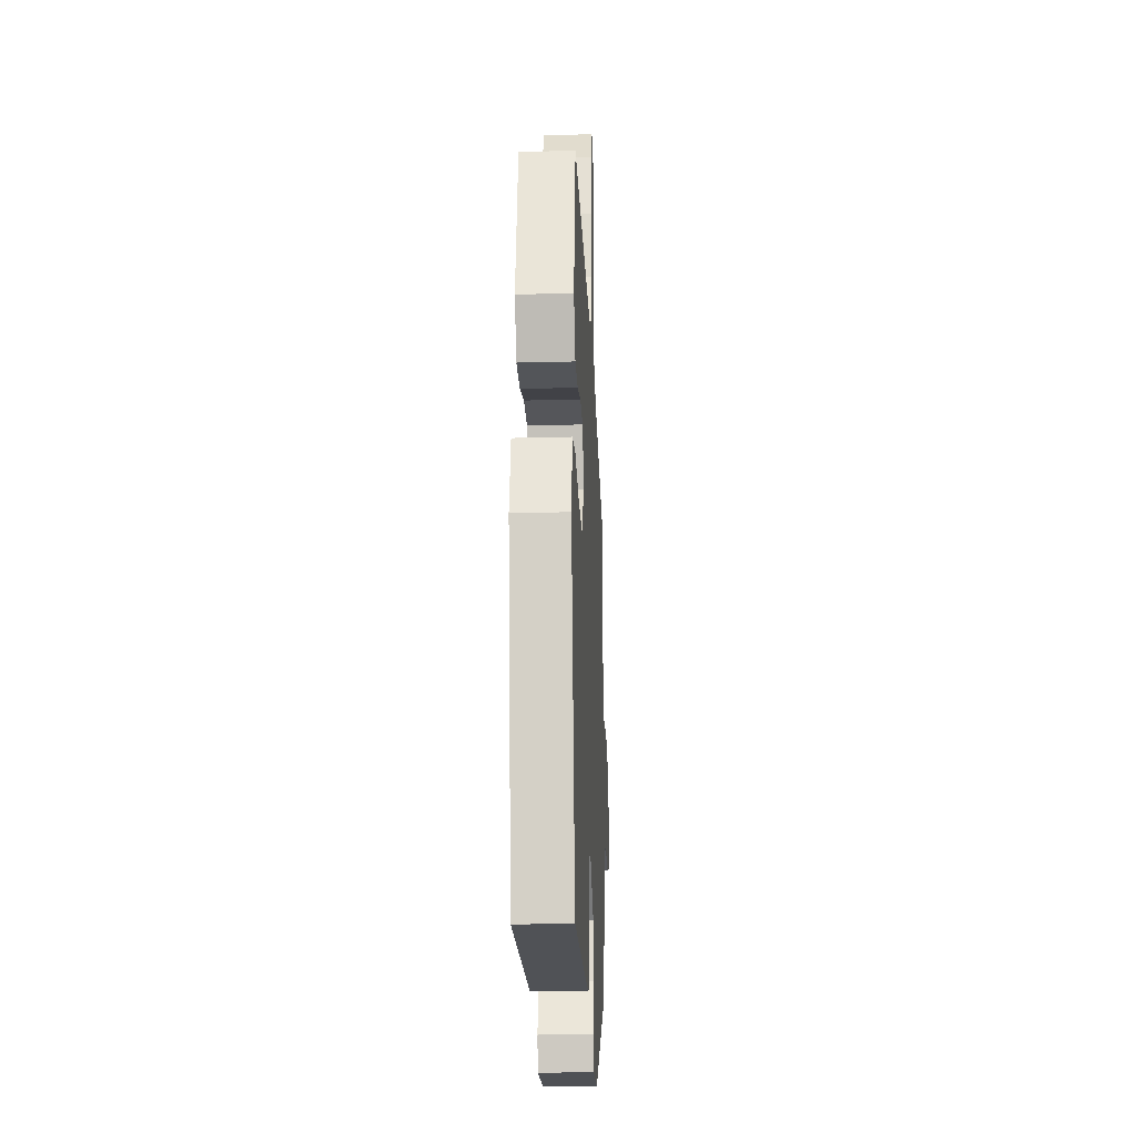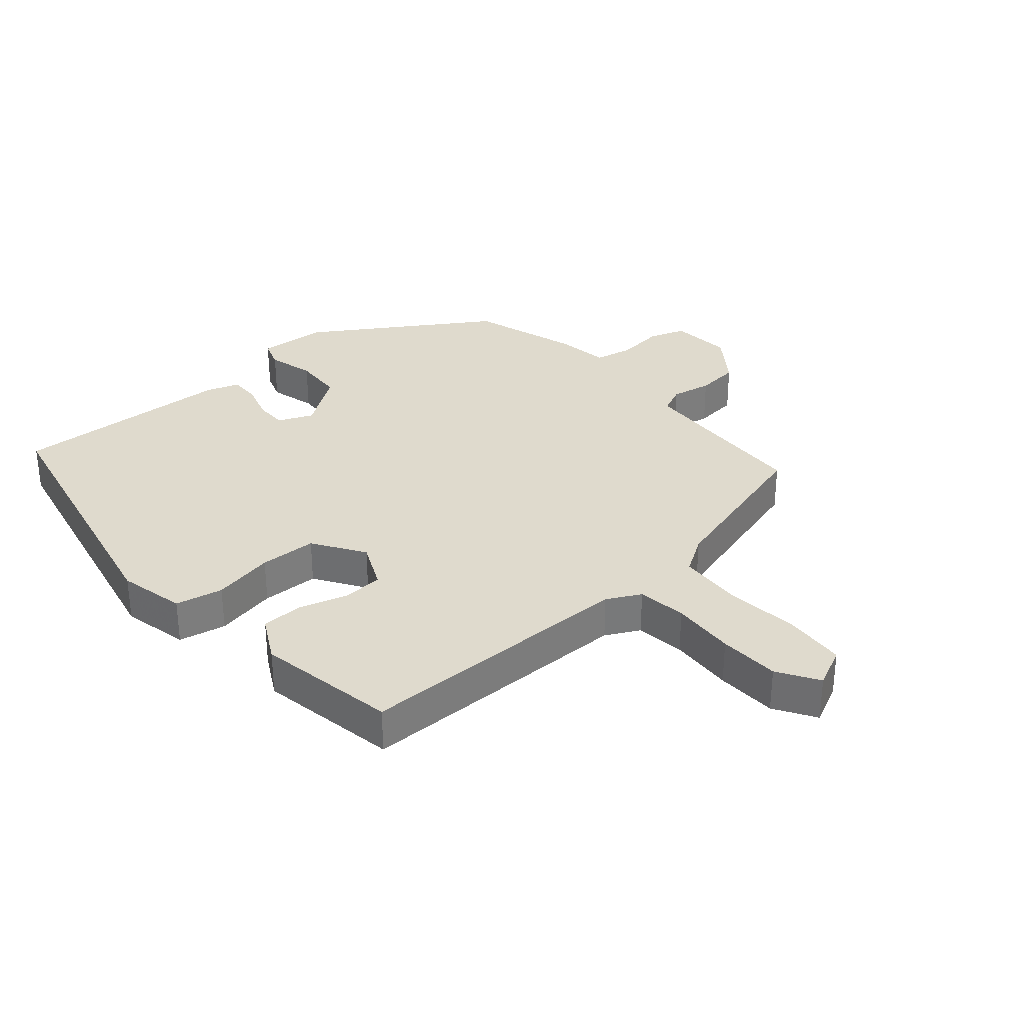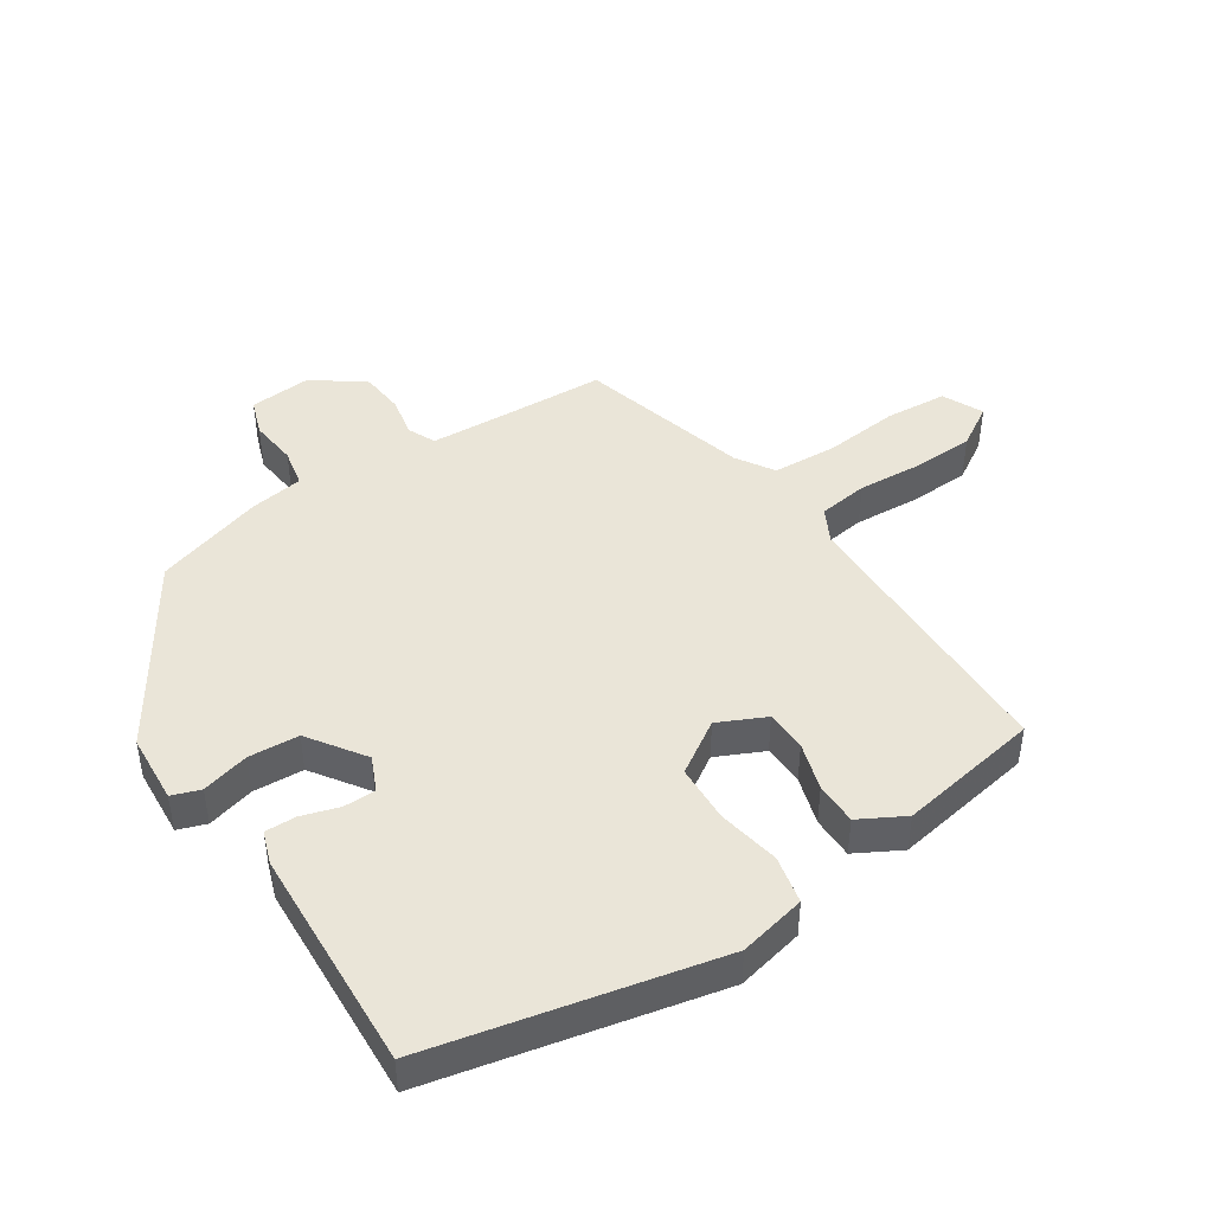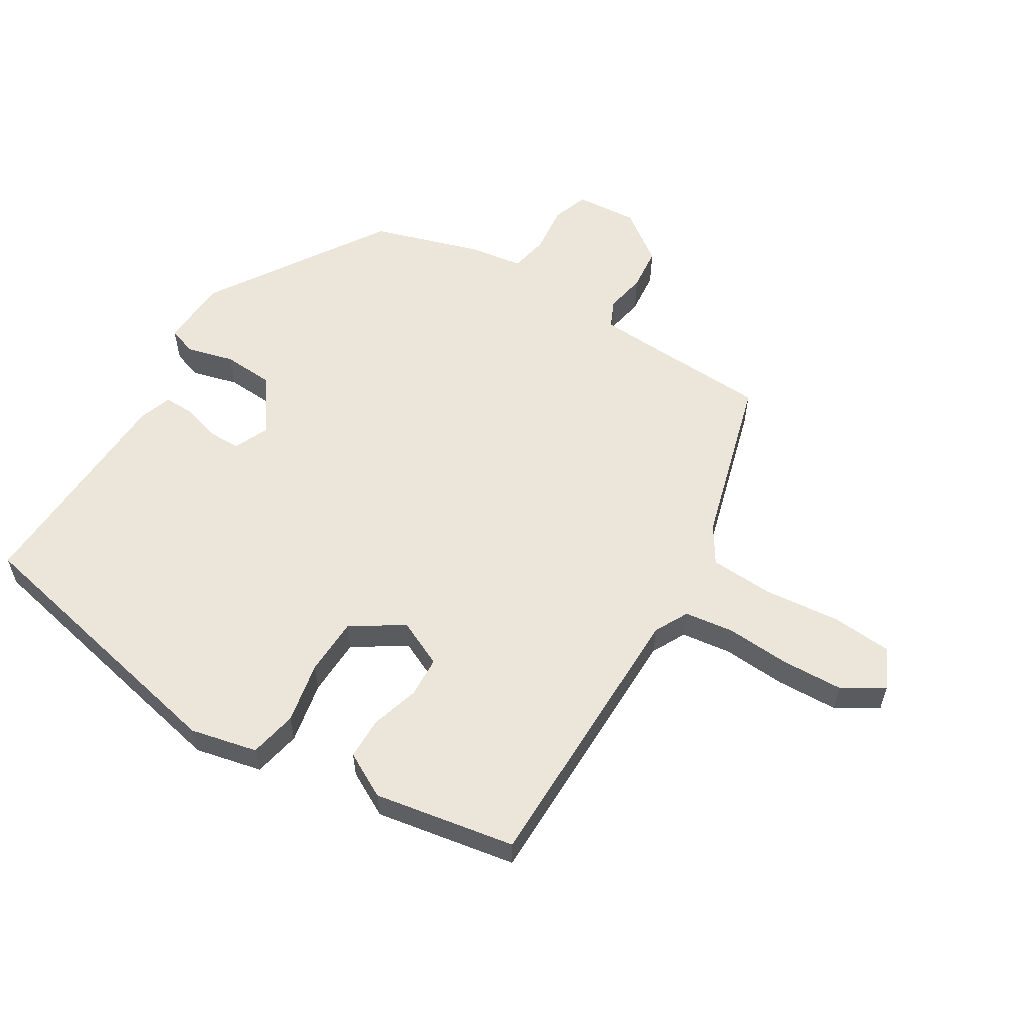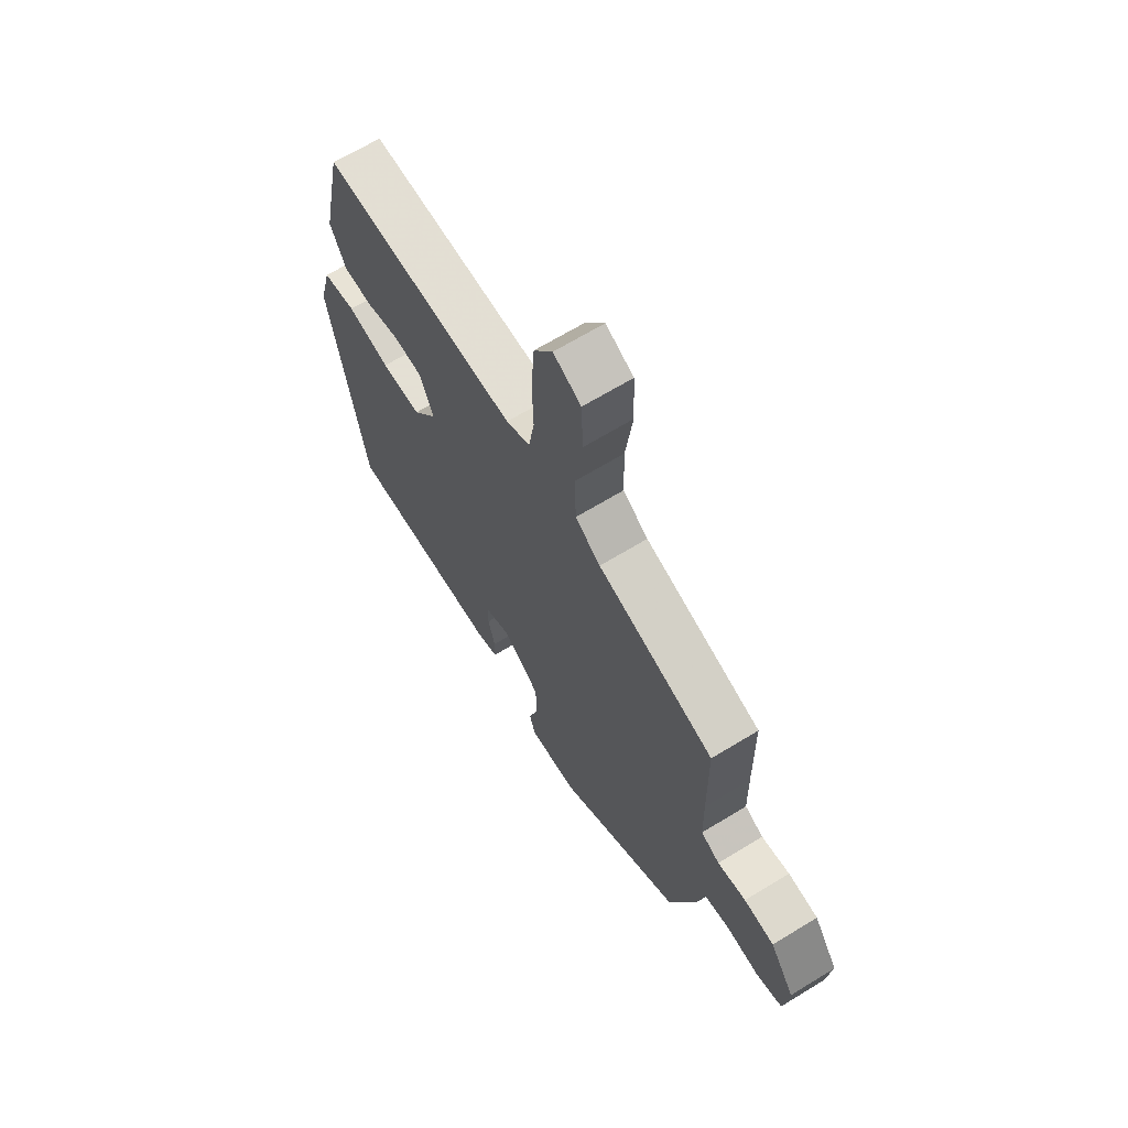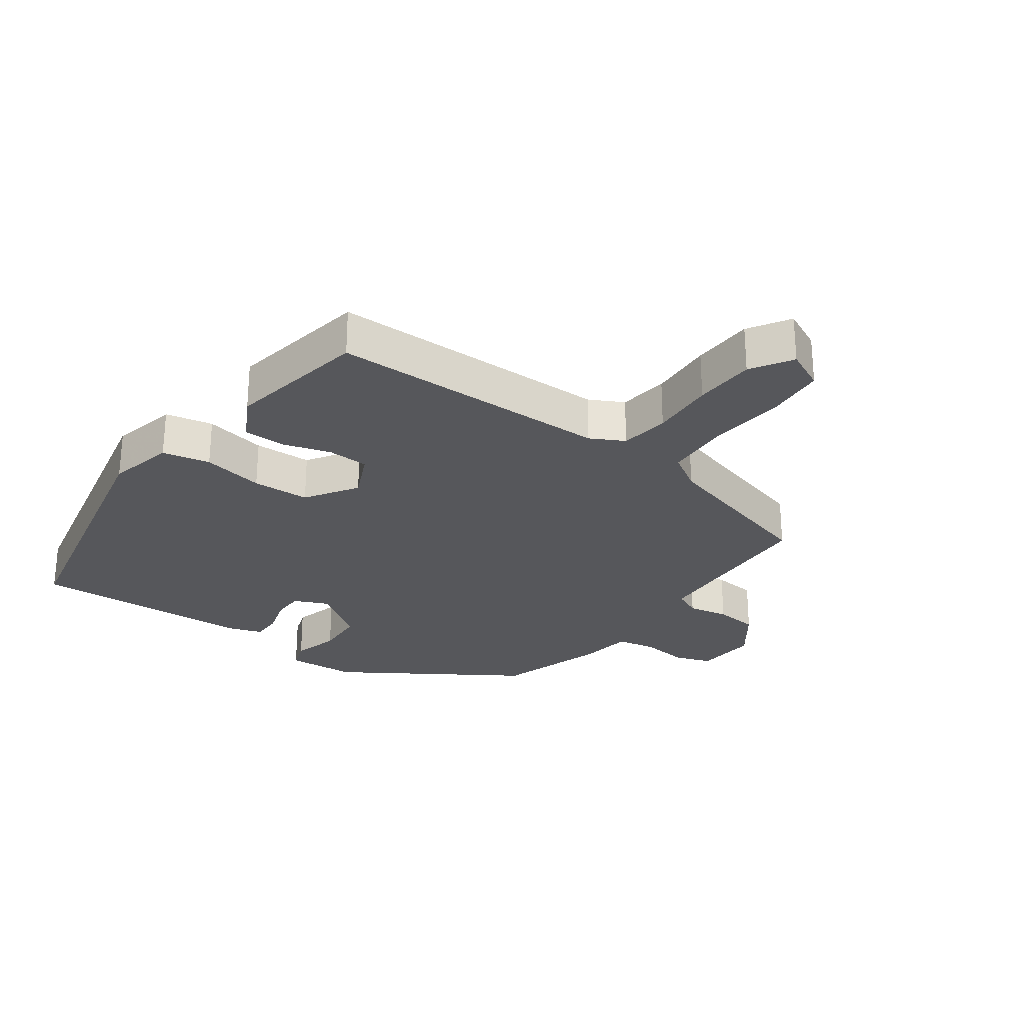
<metadata>
{"format":"obj","ext":"obj","renderer":"f3d","projection":"perspective","resolution":1024,"background":"white","views":[{"elev":-21.5,"azim":-87.3,"up":"+Z"},{"elev":32.6,"azim":-39.0,"up":"+Y"},{"elev":45.0,"azim":-121.2,"up":"+Y"},{"elev":57.6,"azim":-56.7,"up":"+Y"},{"elev":66.2,"azim":58.4,"up":"+Z"},{"elev":-27.1,"azim":-34.0,"up":"+Y"}]}
</metadata>
<code>
v 0.455 0.07 -0.378
v 0.172 0.07 -0.547
v 0.063 0.07 -0.55
v 0.049 0.07 -0.505
v 0.071 0.07 -0.432
v 0.069 0.07 -0.353
v -0.016 0.07 -0.289
v -0.071 0.07 -0.311
v -0.073 0.07 -0.361
v -0.057 0.07 -0.421
v -0.058 0.07 -0.469
v -0.11 0.07 -0.485
v -0.461 0.07 -0.489
v -0.542 0.07 -0.04
v -0.515 0.07 0.064
v -0.44 0.07 0.077
v -0.344 0.07 0.055
v -0.254 0.07 0.055
v -0.199 0.07 0.134
v -0.231 0.07 0.209
v -0.295 0.07 0.214
v -0.371 0.07 0.194
v -0.437 0.07 0.197
v -0.473 0.07 0.269
v -0.427 0.07 0.489
v 0.015 0.07 0.478
v 0.069 0.07 0.504
v 0.082 0.07 0.581
v 0.079 0.07 0.682
v 0.086 0.07 0.778
v 0.128 0.07 0.841
v 0.19 0.07 0.809
v 0.194 0.07 0.713
v 0.178 0.07 0.594
v 0.18 0.07 0.494
v 0.237 0.07 0.455
v 0.5 0.07 0.372
v 0.502 0.07 0.191
v 0.504 0.07 0.088
v 0.546 0.07 0.067
v 0.61 0.07 0.077
v 0.678 0.07 0.068
v 0.733 0.07 -0.013
v 0.722 0.07 -0.11
v 0.664 0.07 -0.128
v 0.59 0.07 -0.117
v 0.529 0.07 -0.127
v 0.514 0.07 -0.209
v 0.455 0 -0.378
v 0.172 0 -0.547
v 0.063 0 -0.55
v 0.049 0 -0.505
v 0.071 0 -0.432
v 0.069 0 -0.353
v -0.016 0 -0.289
v -0.071 0 -0.311
v -0.073 0 -0.361
v -0.057 0 -0.421
v -0.058 0 -0.469
v -0.11 0 -0.485
v -0.461 0 -0.489
v -0.542 0 -0.04
v -0.515 0 0.064
v -0.44 0 0.077
v -0.344 0 0.055
v -0.254 0 0.055
v -0.199 0 0.134
v -0.231 0 0.209
v -0.295 0 0.214
v -0.371 0 0.194
v -0.437 0 0.197
v -0.473 0 0.269
v -0.427 0 0.489
v 0.015 0 0.478
v 0.069 0 0.504
v 0.082 0 0.581
v 0.079 0 0.682
v 0.086 0 0.778
v 0.128 0 0.841
v 0.19 0 0.809
v 0.194 0 0.713
v 0.178 0 0.594
v 0.18 0 0.494
v 0.237 0 0.455
v 0.5 0 0.372
v 0.502 0 0.191
v 0.504 0 0.088
v 0.546 0 0.067
v 0.61 0 0.077
v 0.678 0 0.068
v 0.733 0 -0.013
v 0.722 0 -0.11
v 0.664 0 -0.128
v 0.59 0 -0.117
v 0.529 0 -0.127
v 0.514 0 -0.209
f 3 4 5
f 2 3 5
f 1 2 5
f 48 1 5
f 47 48 5
f 44 45 46
f 43 44 46
f 42 43 46
f 41 42 46
f 40 41 46
f 39 40 46 47
f 36 37 38
f 35 36 38 39
f 32 33 34
f 31 32 34
f 30 31 34
f 29 30 34
f 28 29 34
f 27 28 34 35
f 35 39 47
f 27 35 47
f 26 27 47
f 24 25 26
f 23 24 26
f 22 23 26
f 21 22 26
f 15 16 17
f 14 15 17
f 13 14 17
f 12 13 17
f 11 12 17
f 10 11 17
f 9 10 17
f 8 9 17 18
f 7 8 18 19
f 47 5 6
f 7 19 20
f 6 7 20
f 47 6 20
f 20 21 26
f 20 26 47
f 53 52 51
f 53 51 50
f 53 50 49
f 53 49 96
f 53 96 95
f 94 93 92
f 94 92 91
f 94 91 90
f 94 90 89
f 94 89 88
f 95 94 88 87
f 86 85 84
f 87 86 84 83
f 82 81 80
f 82 80 79
f 82 79 78
f 82 78 77
f 82 77 76
f 83 82 76 75
f 95 87 83
f 95 83 75
f 95 75 74
f 74 73 72
f 74 72 71
f 74 71 70
f 74 70 69
f 65 64 63
f 65 63 62
f 65 62 61
f 65 61 60
f 65 60 59
f 65 59 58
f 65 58 57
f 66 65 57 56
f 67 66 56 55
f 54 53 95
f 68 67 55
f 68 55 54
f 68 54 95
f 74 69 68
f 95 74 68
f 1 49 50 2
f 2 50 51 3
f 3 51 52 4
f 4 52 53 5
f 5 53 54 6
f 6 54 55 7
f 7 55 56 8
f 8 56 57 9
f 9 57 58 10
f 10 58 59 11
f 11 59 60 12
f 12 60 61 13
f 13 61 62 14
f 14 62 63 15
f 15 63 64 16
f 16 64 65 17
f 17 65 66 18
f 18 66 67 19
f 19 67 68 20
f 20 68 69 21
f 21 69 70 22
f 22 70 71 23
f 23 71 72 24
f 24 72 73 25
f 25 73 74 26
f 26 74 75 27
f 27 75 76 28
f 28 76 77 29
f 29 77 78 30
f 30 78 79 31
f 31 79 80 32
f 32 80 81 33
f 33 81 82 34
f 34 82 83 35
f 35 83 84 36
f 36 84 85 37
f 37 85 86 38
f 38 86 87 39
f 39 87 88 40
f 40 88 89 41
f 41 89 90 42
f 42 90 91 43
f 43 91 92 44
f 44 92 93 45
f 45 93 94 46
f 46 94 95 47
f 47 95 96 48
f 48 96 49 1

</code>
